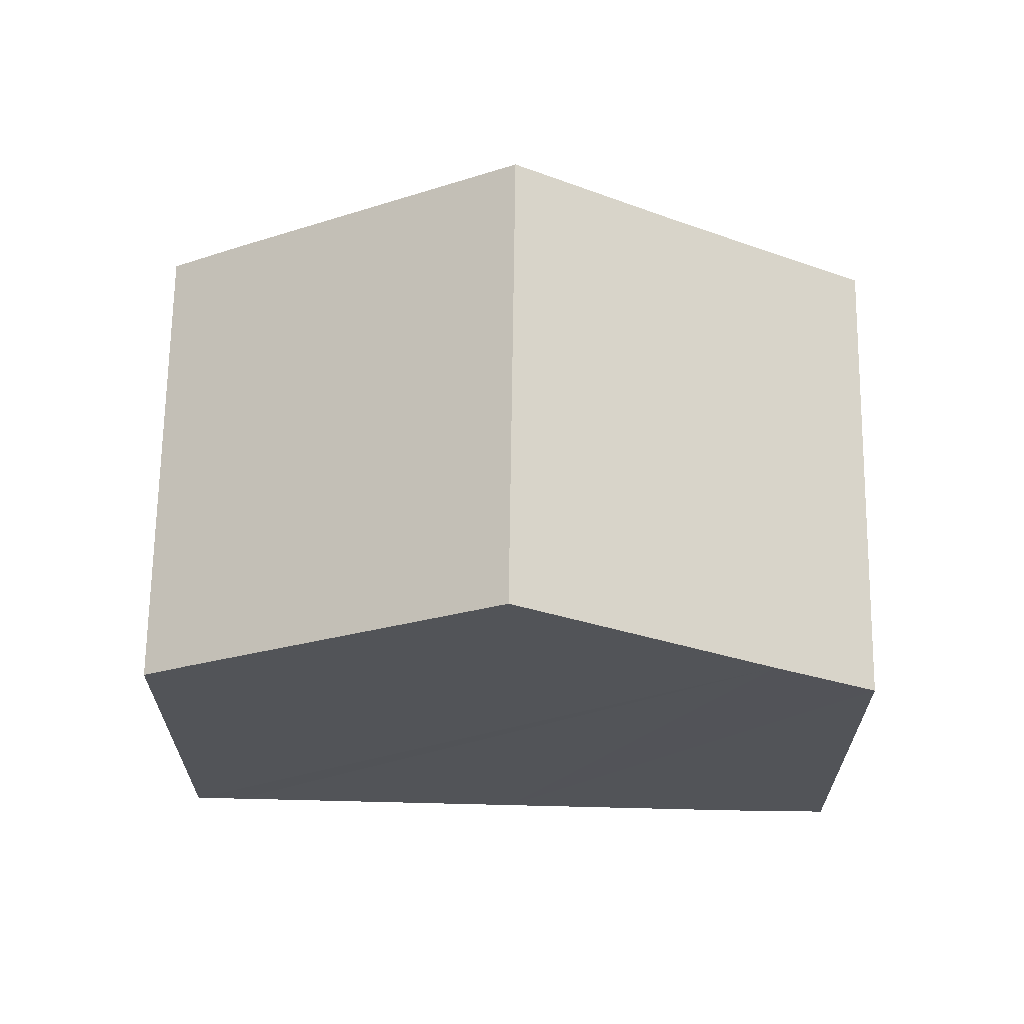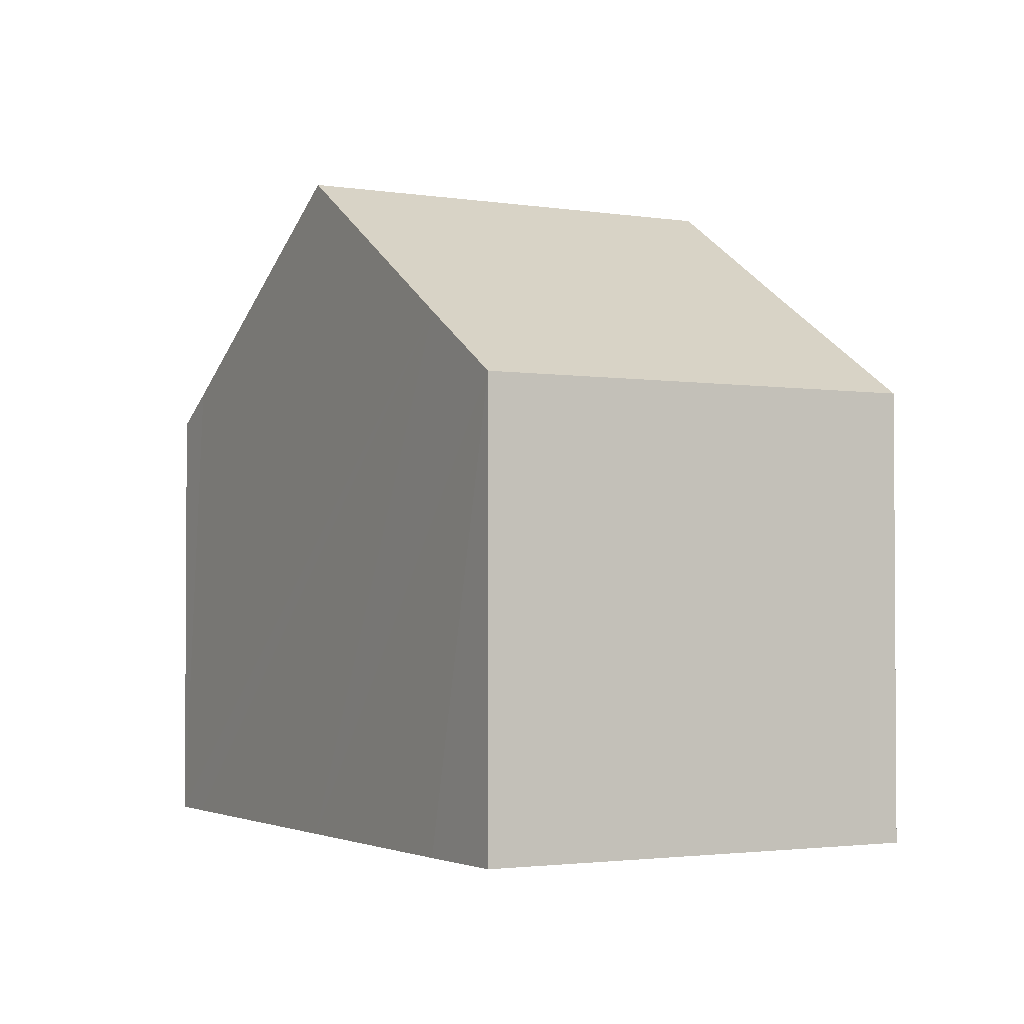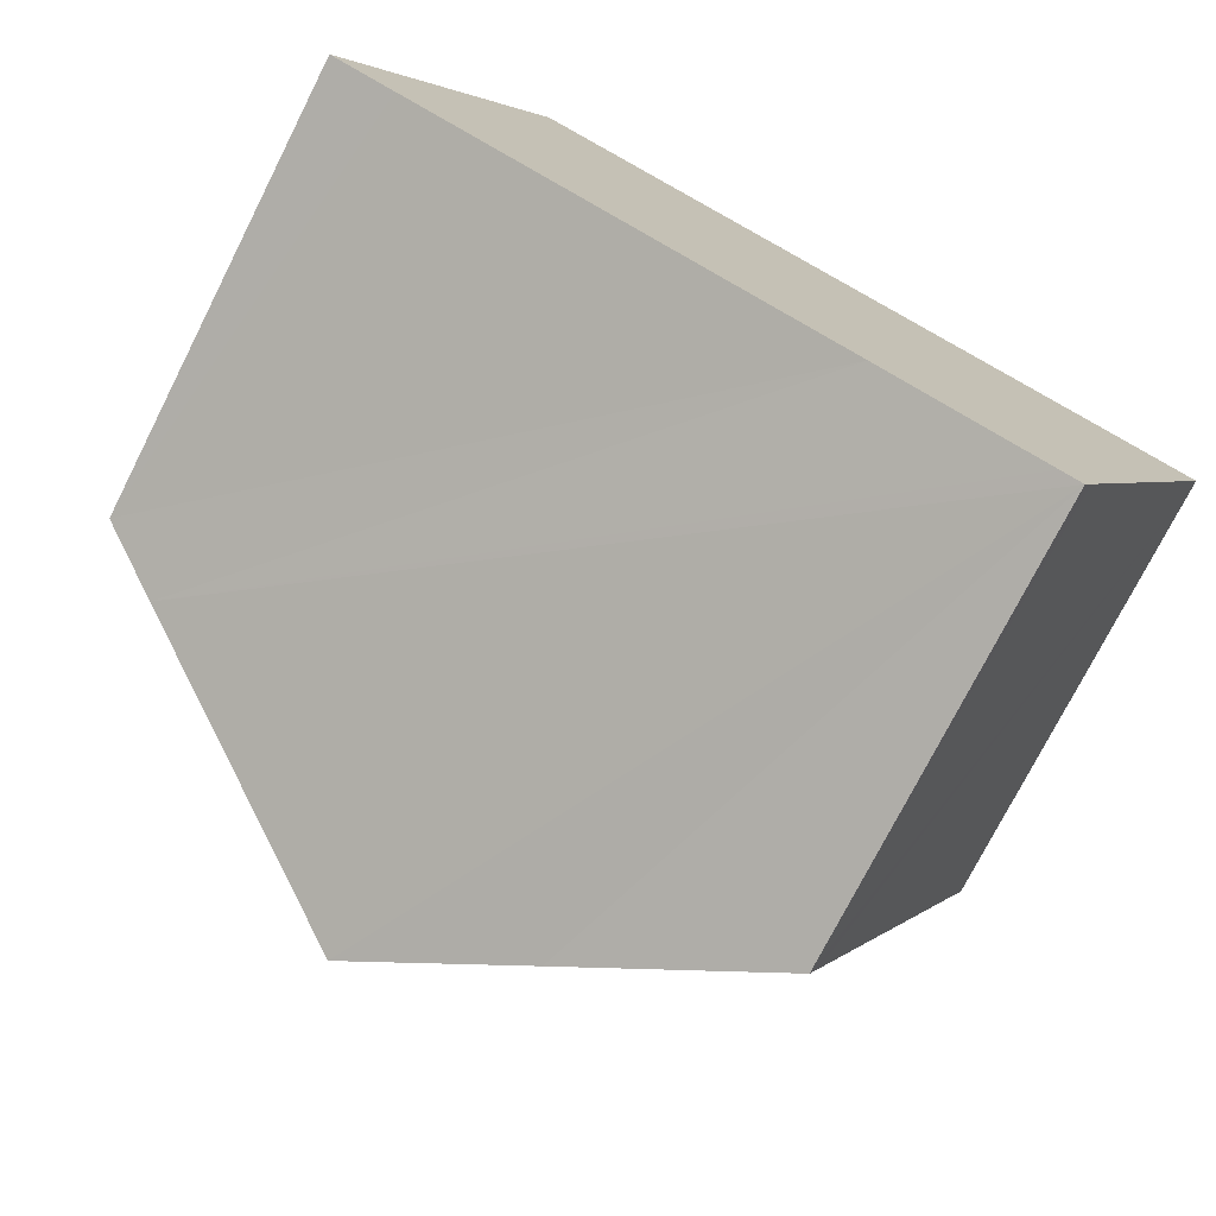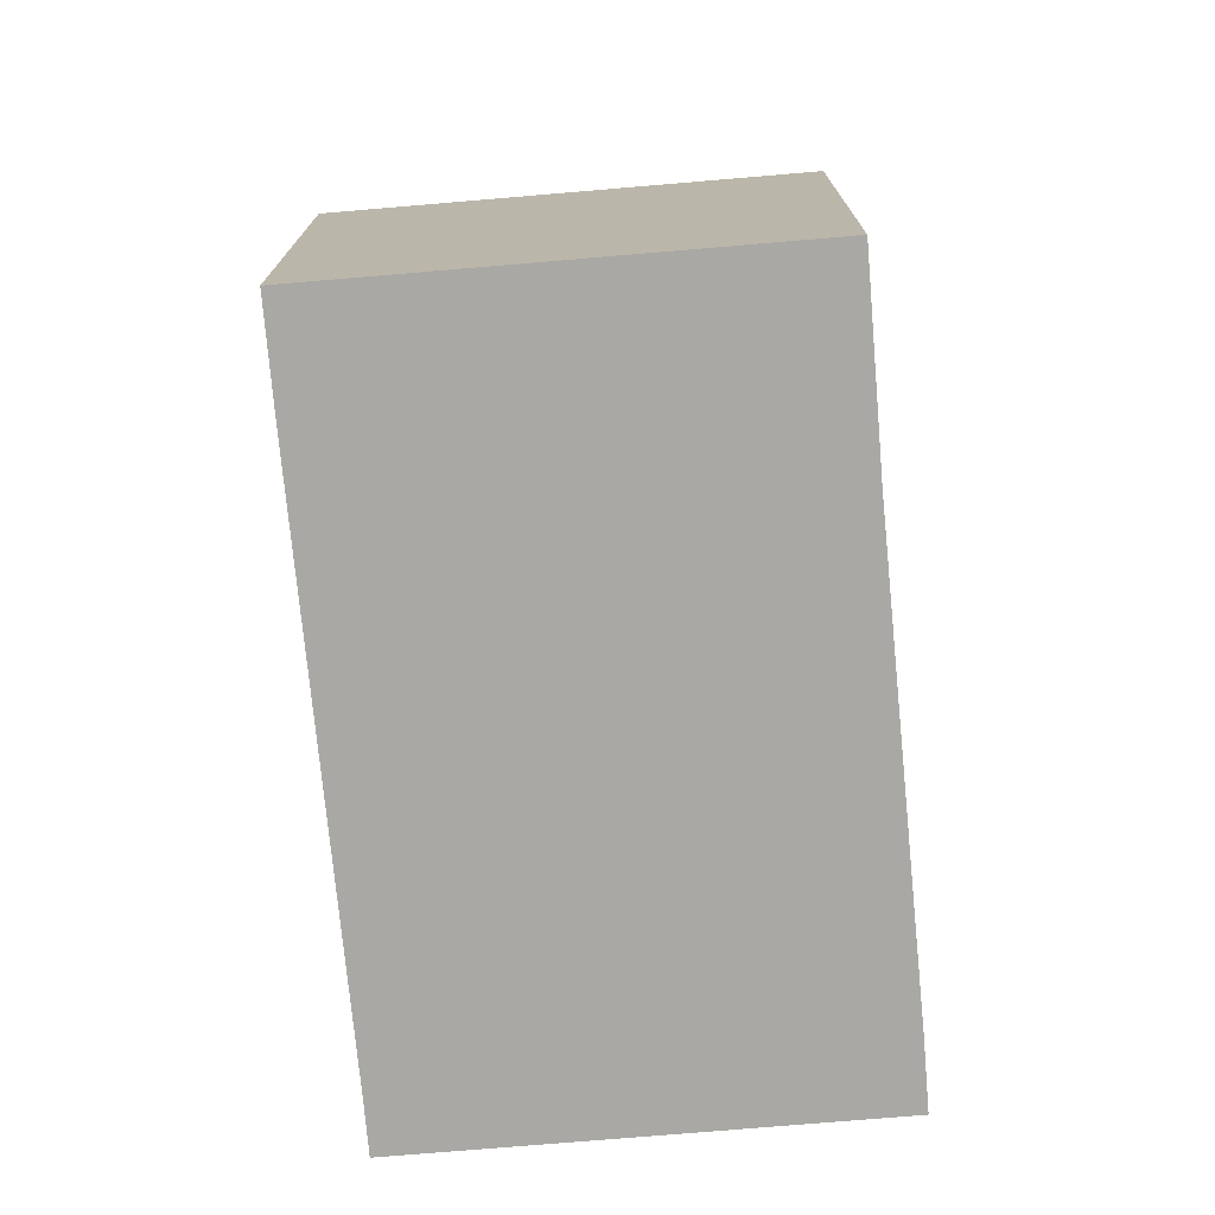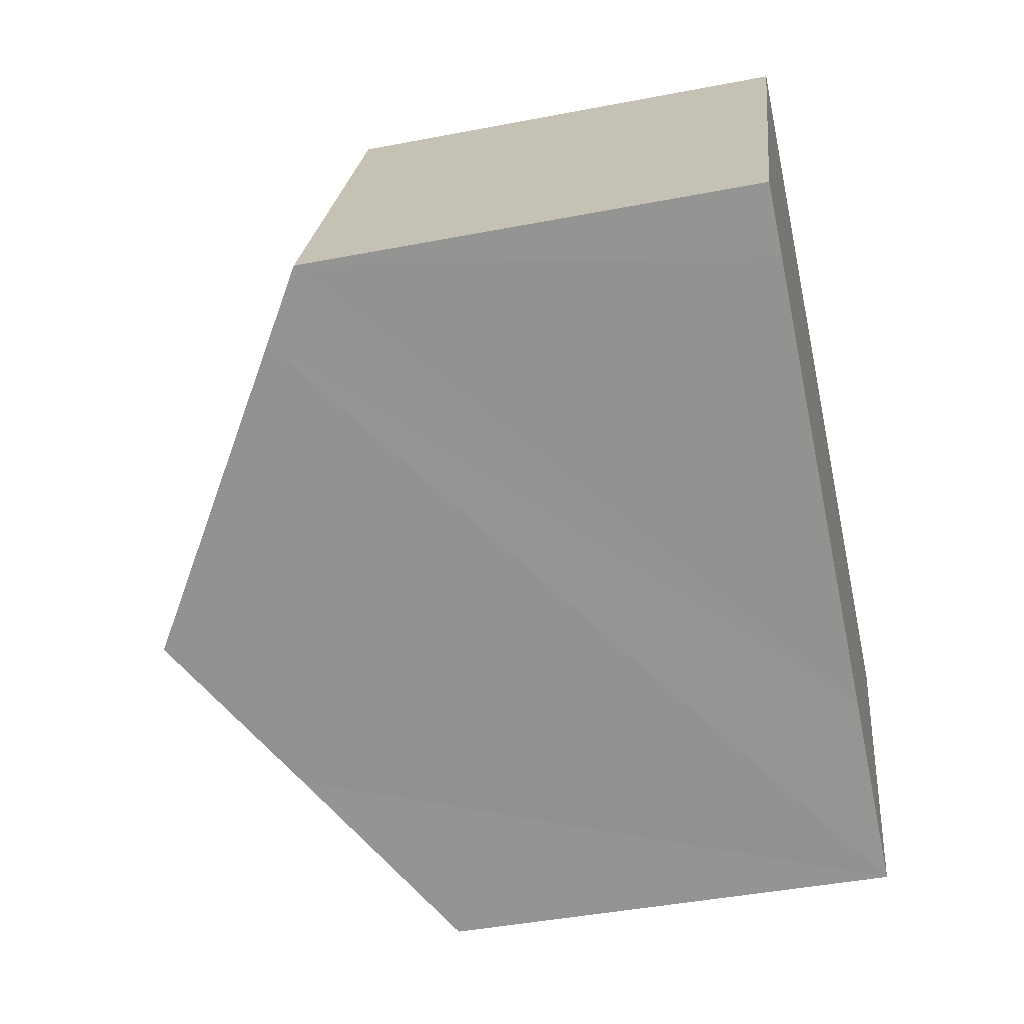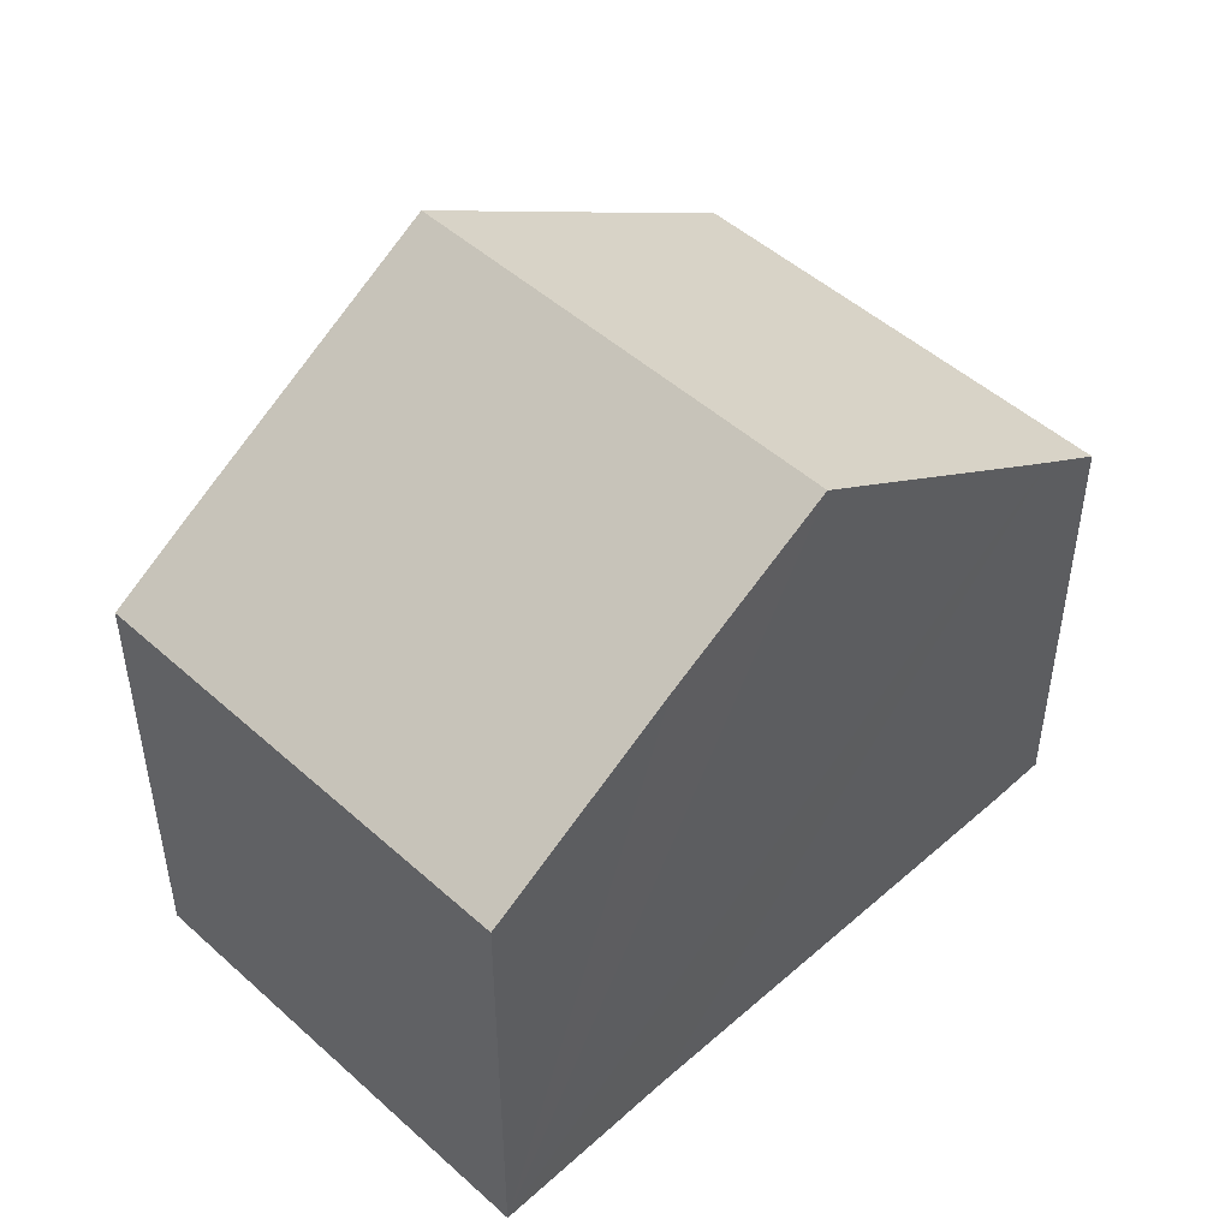
<metadata>
{"format":"obj","ext":"obj","renderer":"f3d","projection":"perspective","resolution":1024,"background":"white","views":[{"elev":67.1,"azim":25.7,"up":"+Y"},{"elev":-2.2,"azim":85.0,"up":"+Y"},{"elev":-75.2,"azim":-26.9,"up":"+Z"},{"elev":-74.9,"azim":119.7,"up":"+Y"},{"elev":-43.6,"azim":-77.2,"up":"+Z"},{"elev":49.0,"azim":159.8,"up":"+Y"}]}
</metadata>
<code>
v  5.373 10.8 -2.411
v  3.885 7.675 6.454
v  8.517 10.8 4.365
v  1.023 7.872 -0.474
v  0 7.178 4.395e-16
v  3.152 7.178 6.794
v  10.88 7.178 -4.536
v  12.33 8.229 2.646
v  13.88 7.178 1.927
v  10.73 7.178 -4.852
v  10.4 7.405 -4.697
v  7.855 9.13 -3.517
v  10.4 9.533 3.517
v  3.152 -4.16e-16 6.794
v  3.885 -3.952e-16 6.454
v  8.517 -2.673e-16 4.365
v  10.4 -2.154e-16 3.517
v  12.33 -1.62e-16 2.646
v  13.88 -1.18e-16 1.927
v  10.88 2.777e-16 -4.536
v  10.73 2.971e-16 -4.852
v  10.4 2.876e-16 -4.697
v  7.855 2.154e-16 -3.517
v  1.023 2.902e-17 -0.474
v  0 0 0
v  5.373 1.476e-16 -2.411
g defaultobject
f 1 2 3
f 2 1 4
f 2 4 5
f 2 5 6
f 7 8 9
f 8 7 10
f 8 10 11
f 8 11 12
f 8 12 13
f 13 12 1
f 13 1 3
f 14 2 6
f 2 14 3
f 3 14 13
f 13 14 8
f 8 14 15
f 8 15 16
f 8 16 9
f 9 16 17
f 9 17 18
f 9 18 19
f 19 7 9
f 7 19 10
f 10 19 20
f 10 20 21
f 21 11 10
f 11 21 12
f 12 21 1
f 1 21 4
f 4 21 22
f 4 22 23
f 4 23 5
f 5 23 24
f 5 24 25
f 24 23 26
f 25 6 5
f 6 25 14
f 20 22 21
f 22 20 23
f 23 20 19
f 23 19 26
f 26 19 24
f 24 19 18
f 24 18 25
f 25 18 17
f 25 17 15
f 25 15 14
f 15 17 16

</code>
